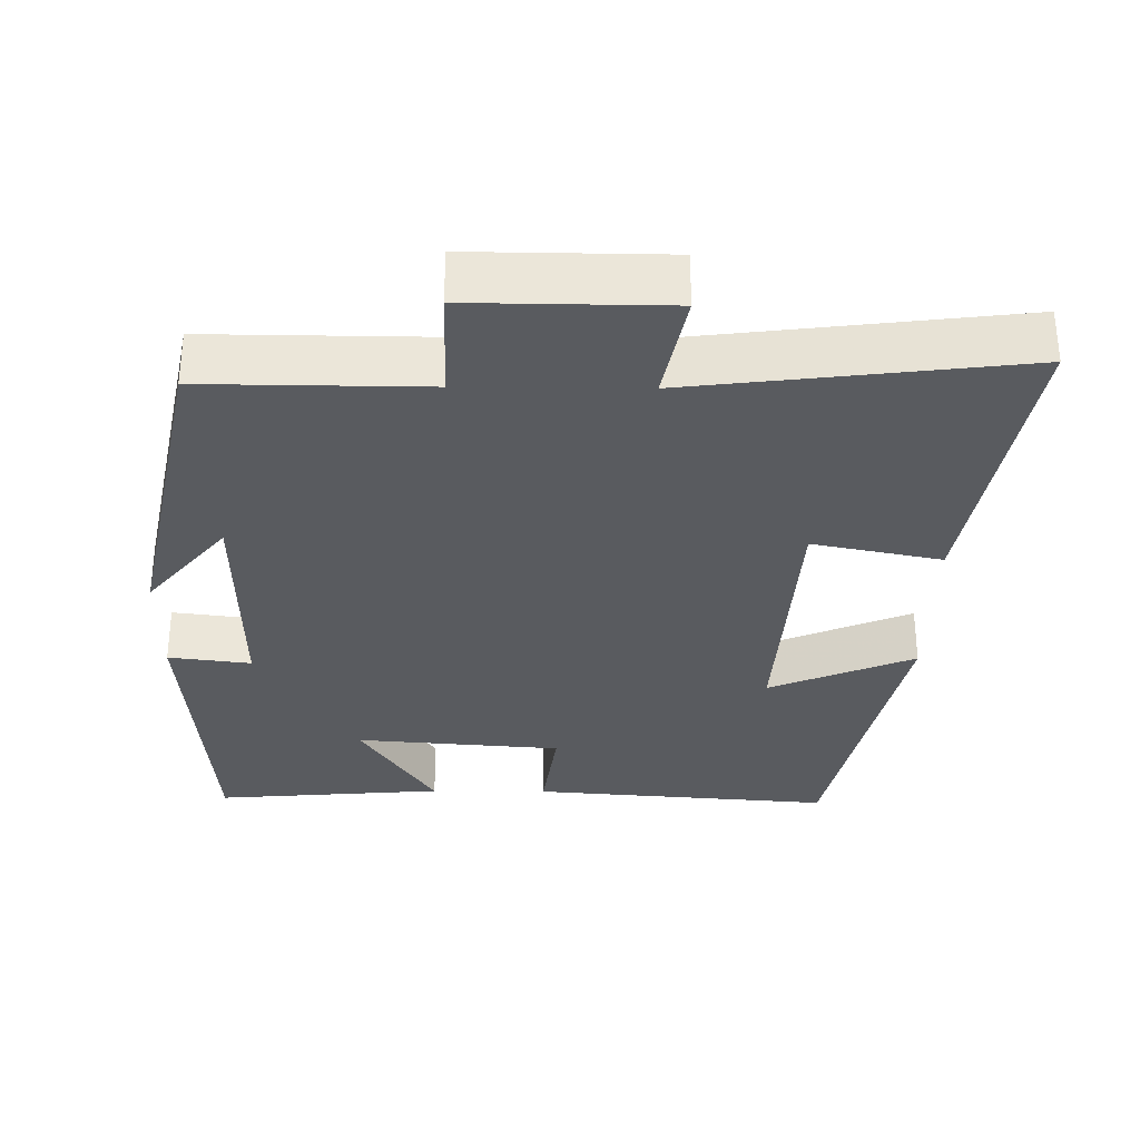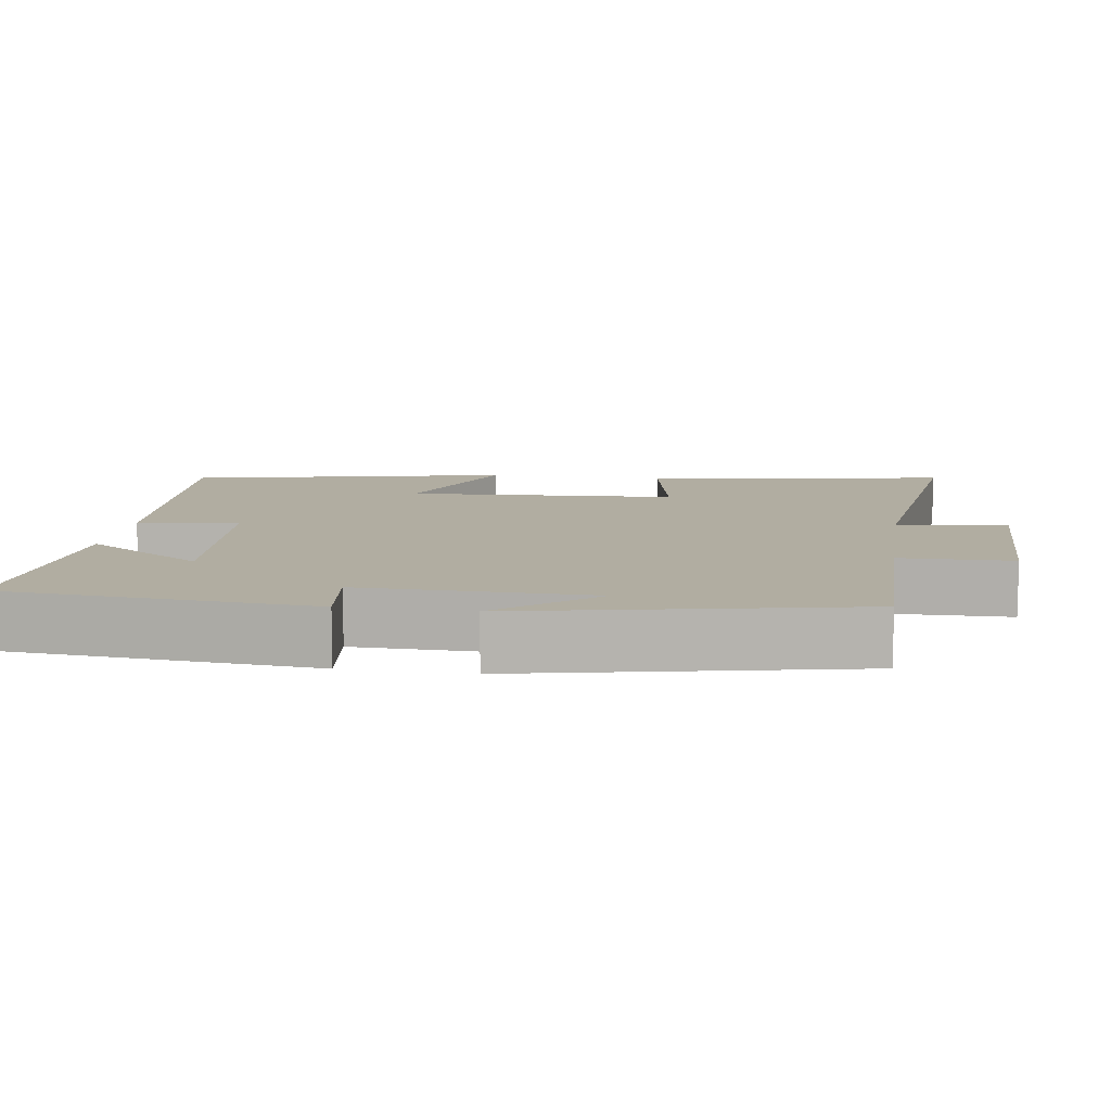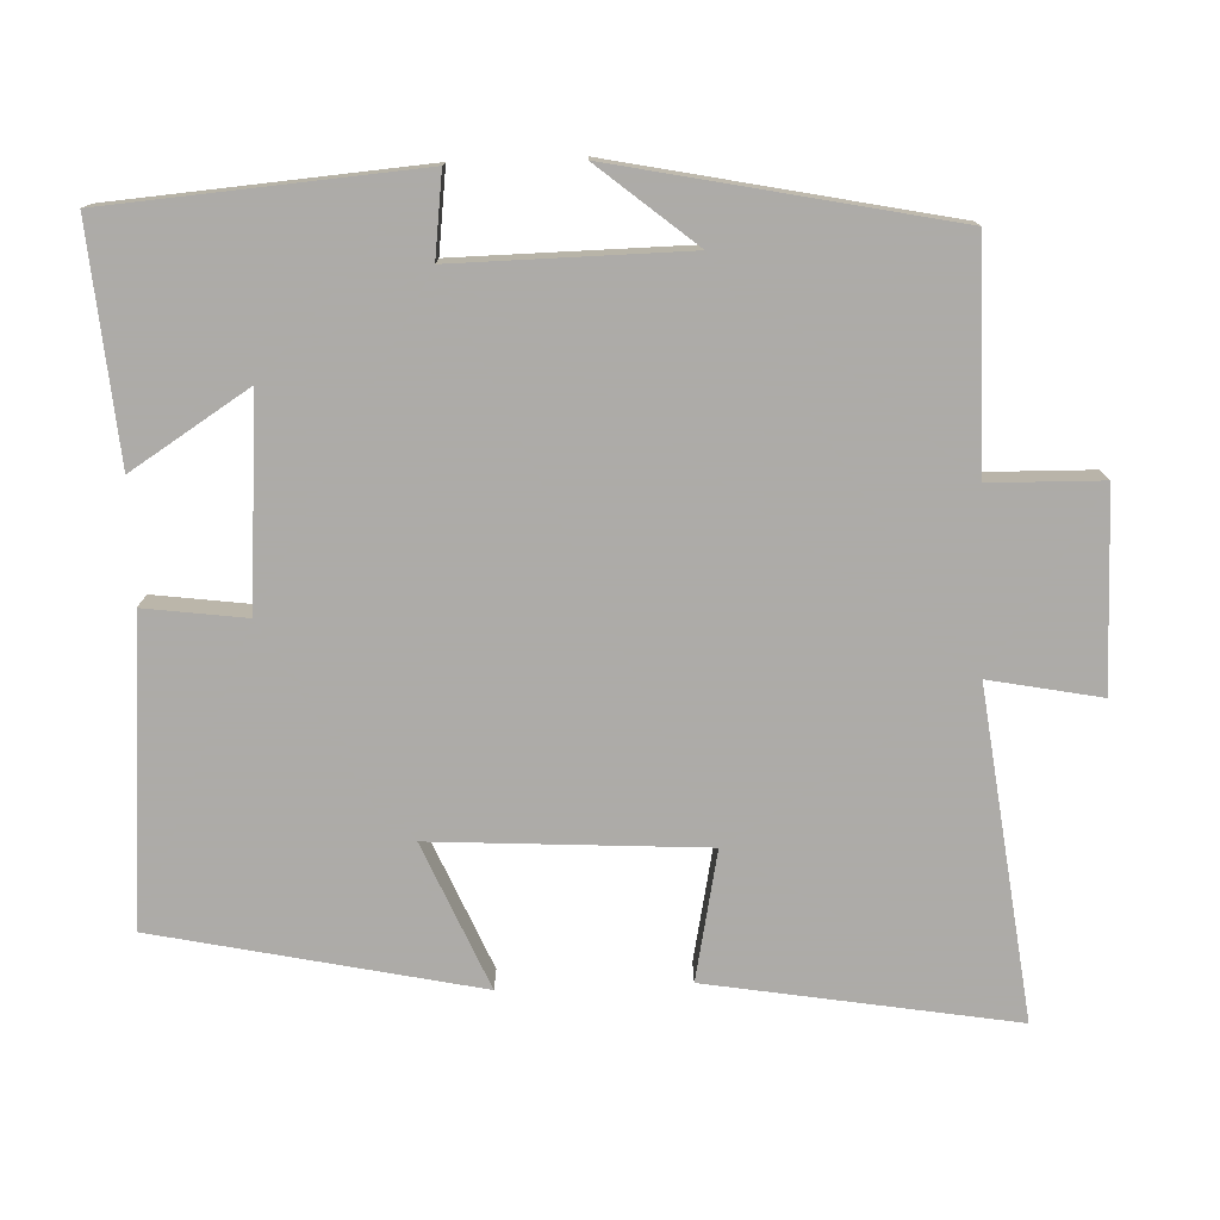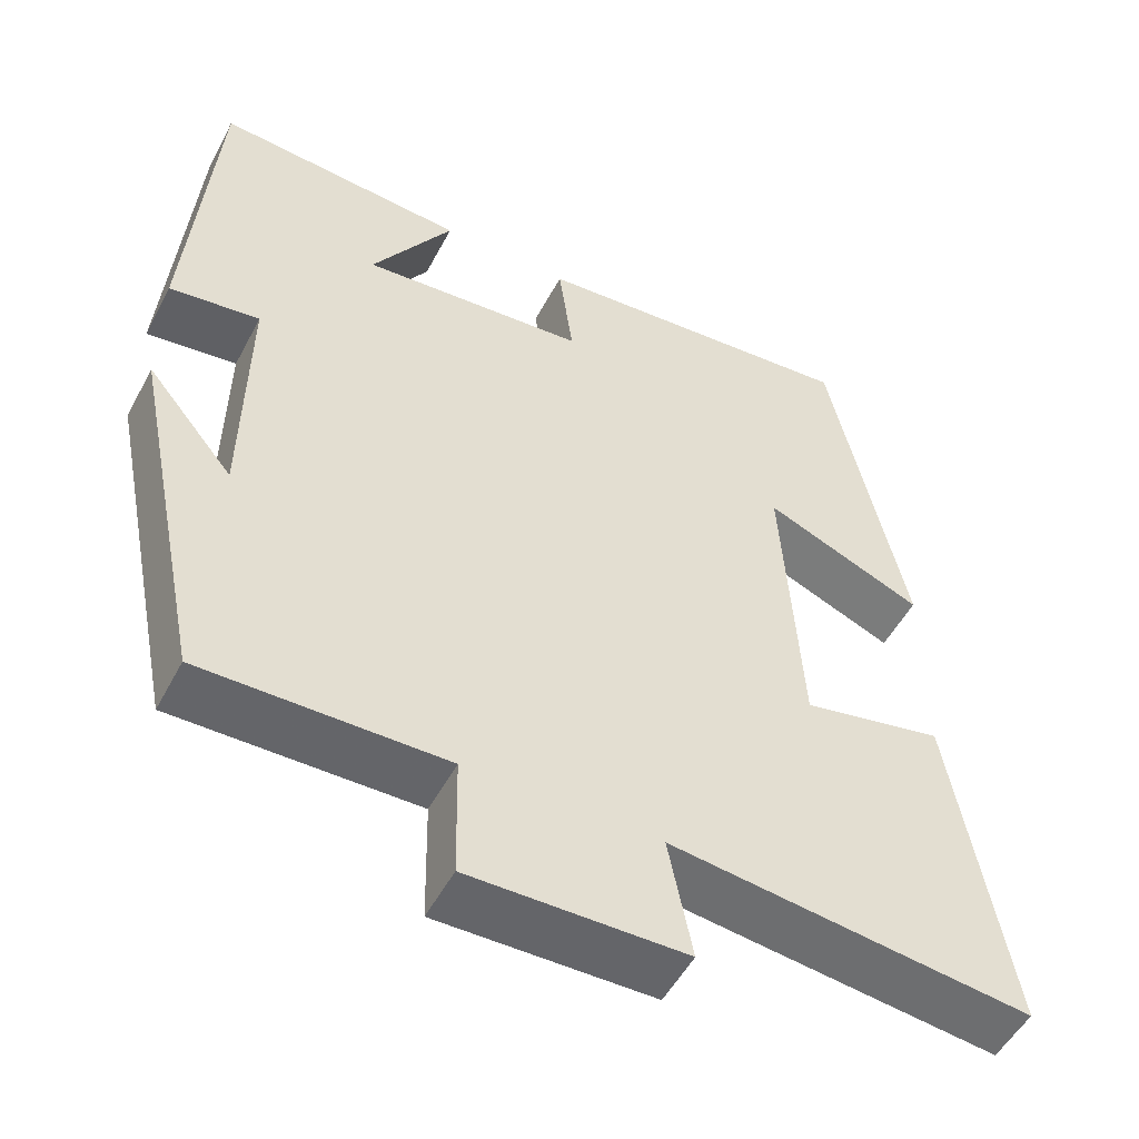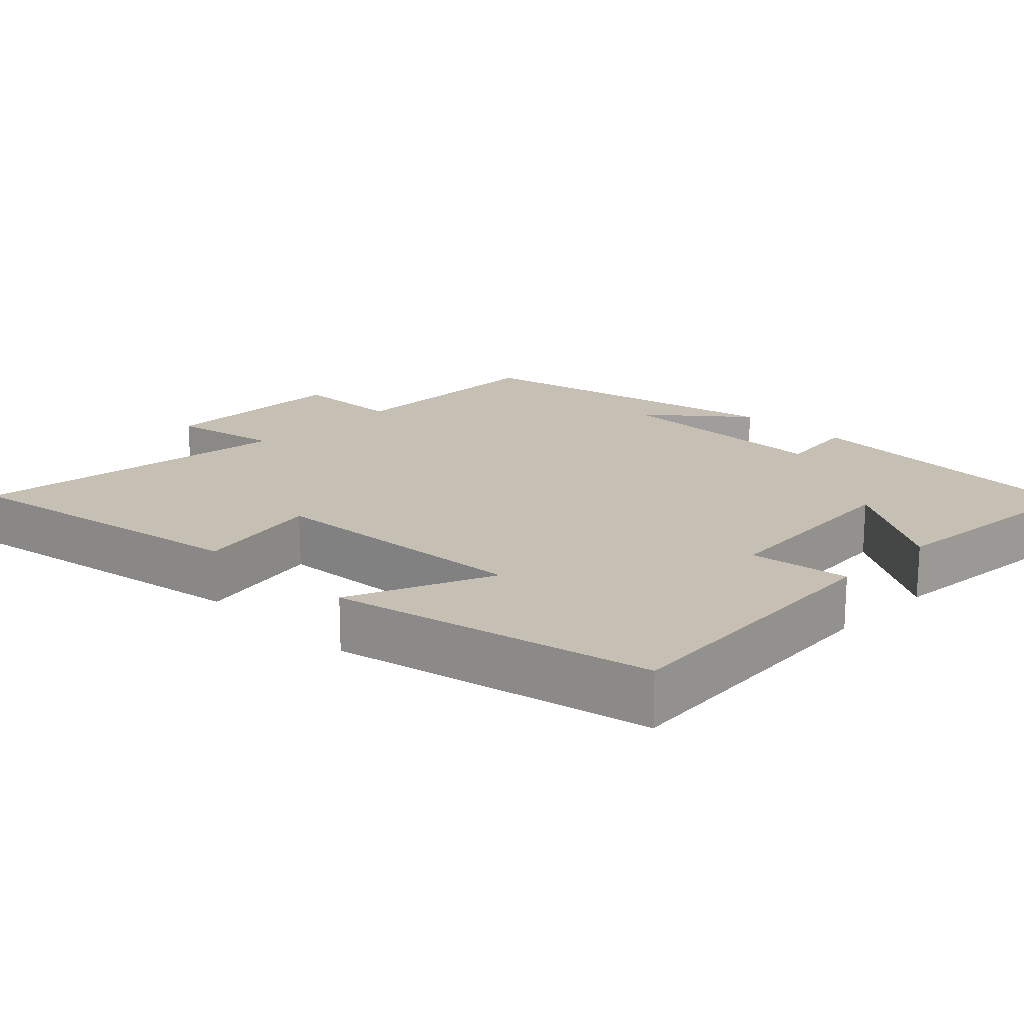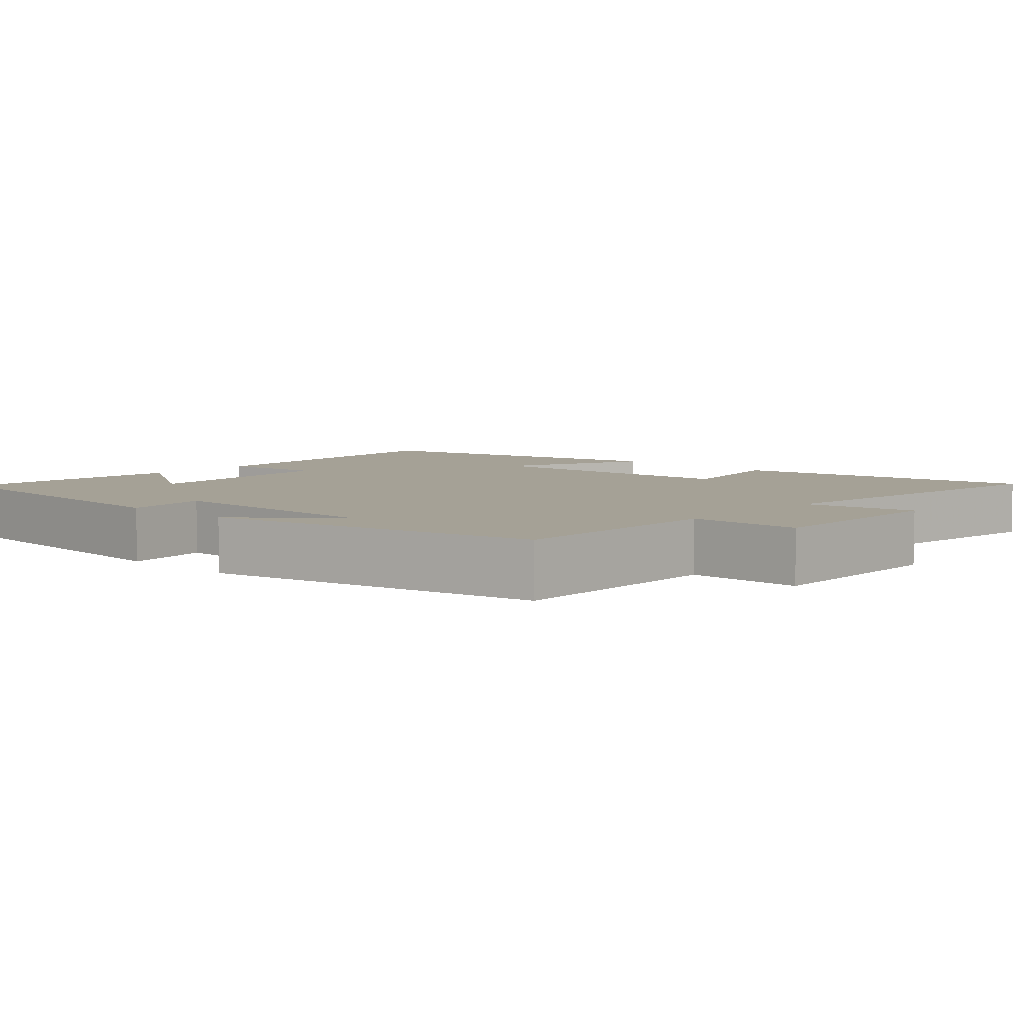
<metadata>
{"format":"obj","ext":"obj","renderer":"f3d","projection":"perspective","resolution":1024,"background":"white","views":[{"elev":-32.0,"azim":179.3,"up":"+Y"},{"elev":10.4,"azim":98.4,"up":"+Y"},{"elev":-76.5,"azim":92.2,"up":"+Y"},{"elev":-51.8,"azim":152.7,"up":"+Z"},{"elev":18.1,"azim":-45.5,"up":"+Y"},{"elev":6.1,"azim":132.7,"up":"+Y"}]}
</metadata>
<code>
v -0.569 0.07 -0.555
v -0.5 0.07 -0.145
v -0.327 0.07 -0.18
v -0.305 0.07 0.184
v -0.5 0.07 0.101
v -0.408 0.07 0.532
v -0.002 0.07 0.5
v -0.02 0.07 0.364
v 0.258 0.07 0.342
v 0.158 0.07 0.5
v 0.468 0.07 0.526
v 0.5 0.07 0.111
v 0.389 0.07 0.125
v 0.393 0.07 -0.185
v 0.5 0.07 -0.055
v 0.408 0.07 -0.502
v 0.11 0.07 -0.5
v 0.107 0.07 -0.651
v -0.157 0.07 -0.649
v -0.128 0.07 -0.5
v -0.569 0 -0.555
v -0.5 0 -0.145
v -0.327 0 -0.18
v -0.305 0 0.184
v -0.5 0 0.101
v -0.408 0 0.532
v -0.002 0 0.5
v -0.02 0 0.364
v 0.258 0 0.342
v 0.158 0 0.5
v 0.468 0 0.526
v 0.5 0 0.111
v 0.389 0 0.125
v 0.393 0 -0.185
v 0.5 0 -0.055
v 0.408 0 -0.502
v 0.11 0 -0.5
v 0.107 0 -0.651
v -0.157 0 -0.649
v -0.128 0 -0.5
f 17 18 19 20
f 14 15 16
f 14 16 17
f 13 14 17 20
f 9 10 11 12
f 8 9 12 13
f 5 6 7 8
f 4 5 8
f 3 4 8 13
f 20 1 2 3
f 3 13 20
f 40 39 38 37
f 36 35 34
f 37 36 34
f 40 37 34 33
f 32 31 30 29
f 33 32 29 28
f 28 27 26 25
f 28 25 24
f 33 28 24 23
f 23 22 21 40
f 40 33 23
f 1 21 22 2
f 2 22 23 3
f 3 23 24 4
f 4 24 25 5
f 5 25 26 6
f 6 26 27 7
f 7 27 28 8
f 8 28 29 9
f 9 29 30 10
f 10 30 31 11
f 11 31 32 12
f 12 32 33 13
f 13 33 34 14
f 14 34 35 15
f 15 35 36 16
f 16 36 37 17
f 17 37 38 18
f 18 38 39 19
f 19 39 40 20
f 20 40 21 1

</code>
